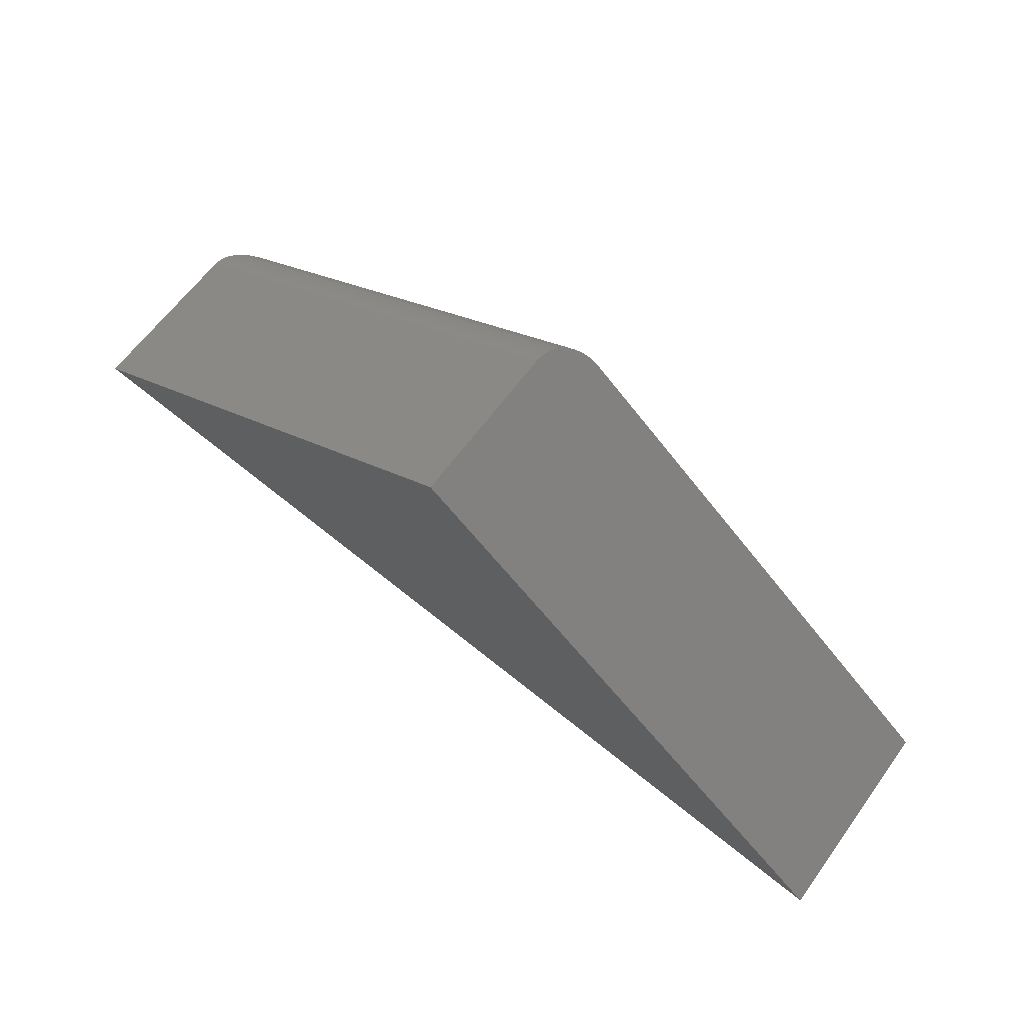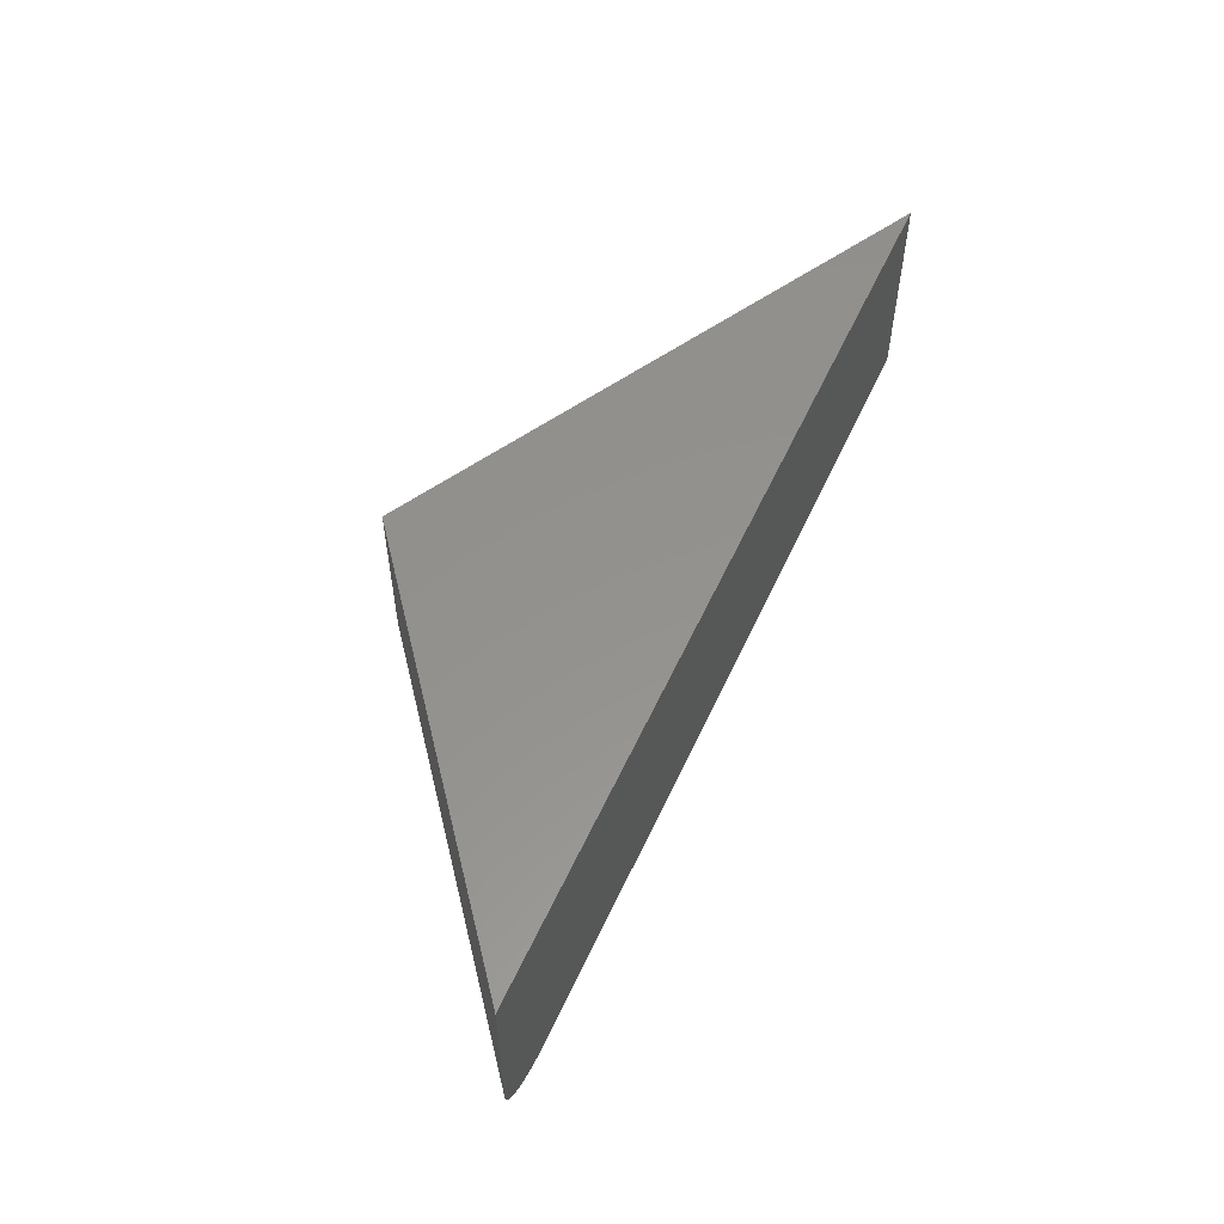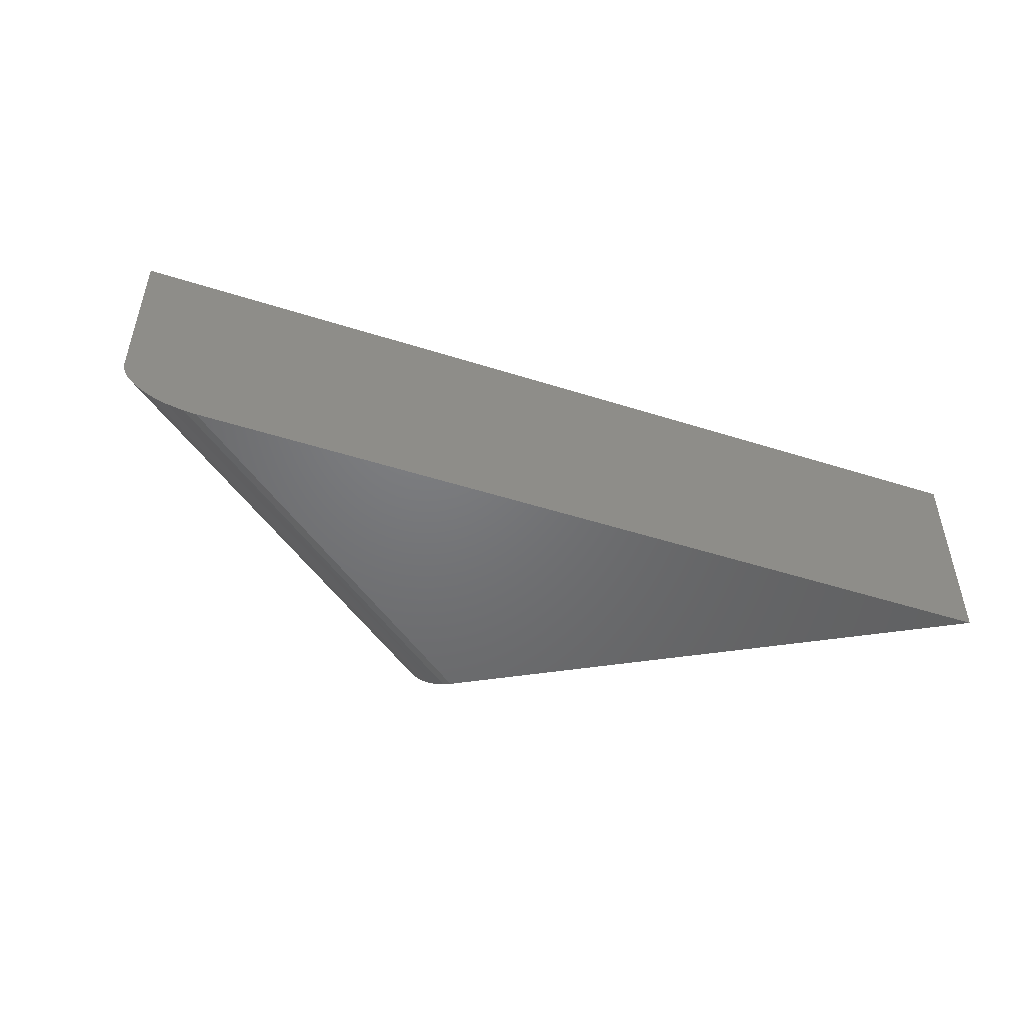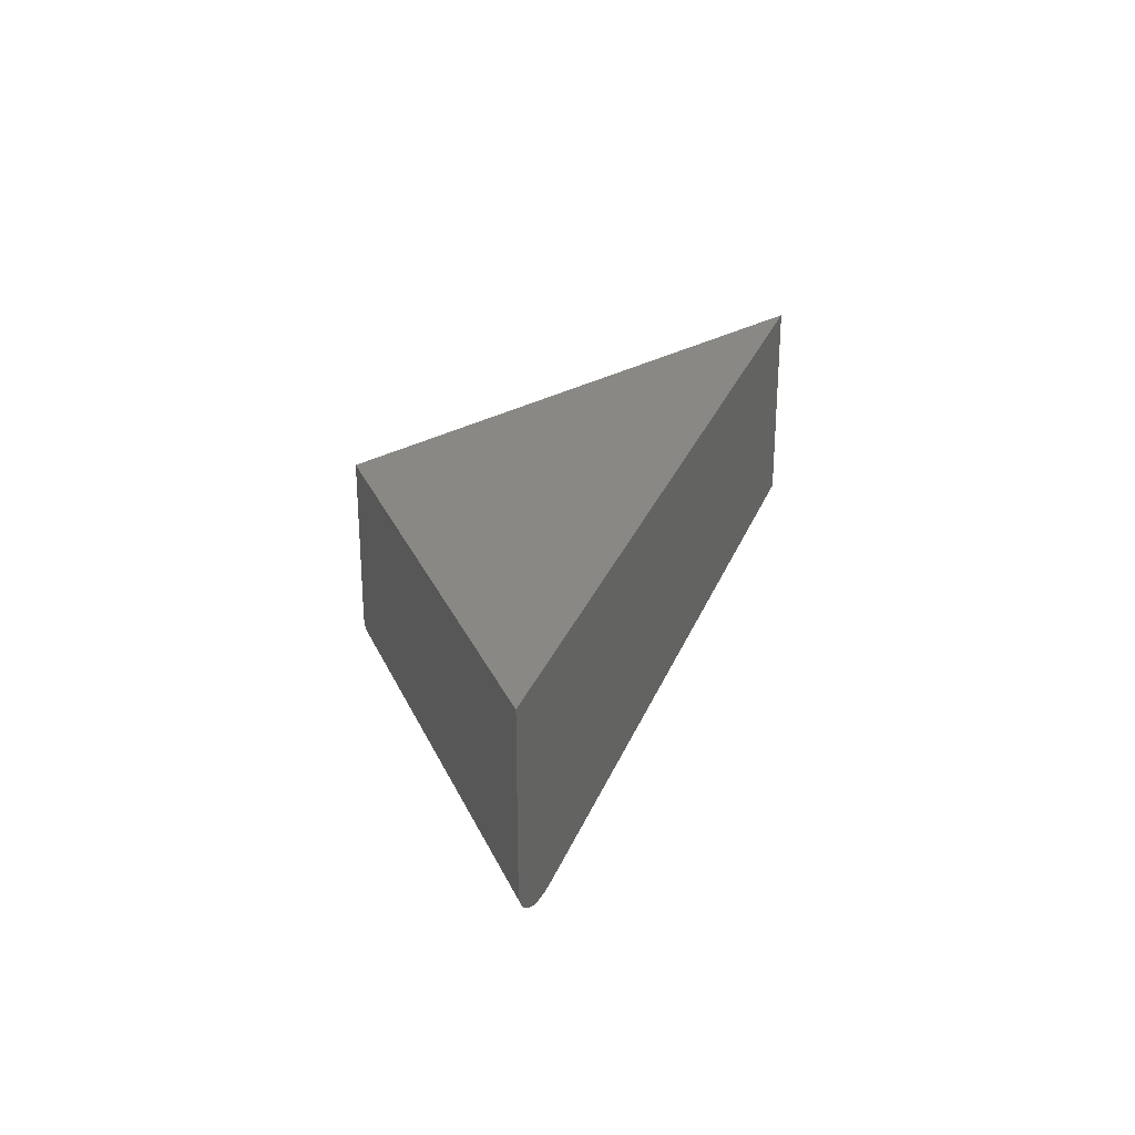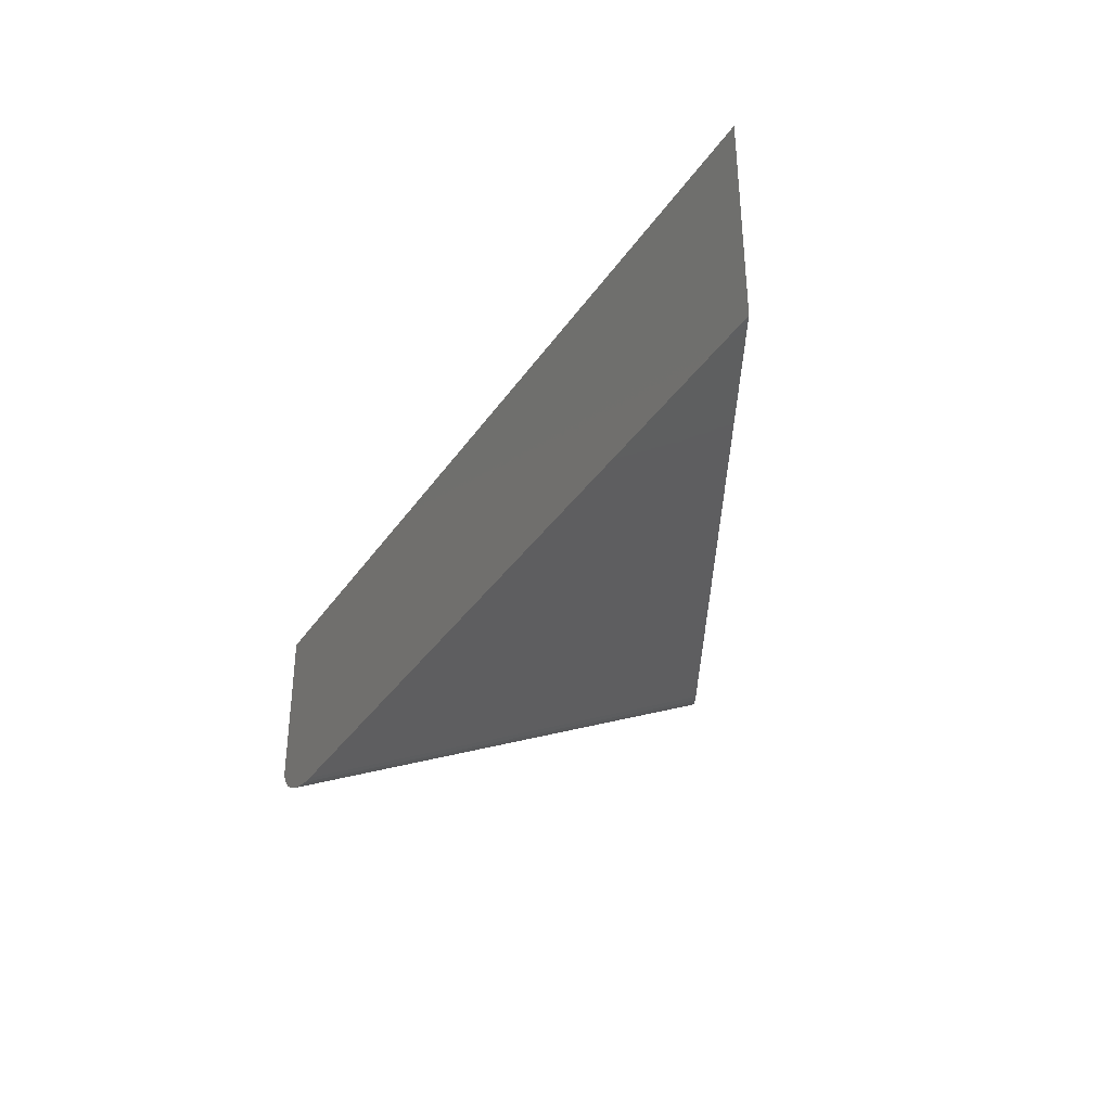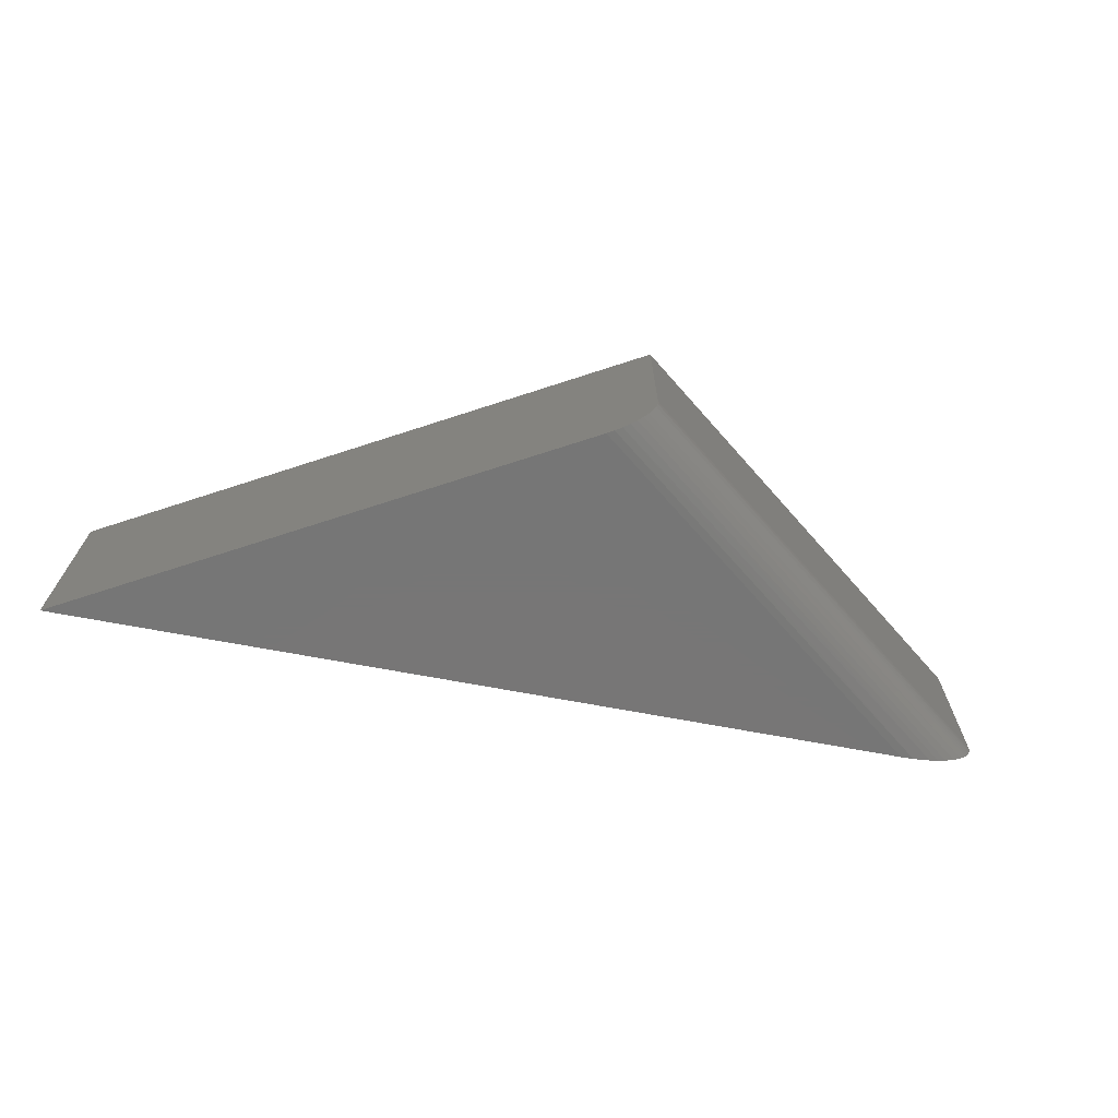
<metadata>
{"format":"stl","ext":"stl","renderer":"f3d","projection":"perspective","resolution":1024,"background":"white","views":[{"elev":62.8,"azim":-144.1,"up":"+Z"},{"elev":55.8,"azim":101.9,"up":"+Y"},{"elev":-49.8,"azim":148.2,"up":"+Y"},{"elev":27.1,"azim":95.6,"up":"+Y"},{"elev":-35.7,"azim":-132.1,"up":"+Y"},{"elev":-68.9,"azim":-23.1,"up":"+Y"}]}
</metadata>
<code>
# stl→obj: 28 verts, 52 faces
v 0.01886 -0.1406 0.1803
v -0.2578 -0.1406 -0.0625
v 0.2786 -0.1406 0.05607
v -0.2578 0 -0.0625
v 0.02282 -0.1402 0.1838
v 0.04441 3.334e-17 0.2027
v 0.03951 -0.1278 0.1984
v 0.02673 -0.1391 0.1872
v 0.03043 -0.1372 0.1905
v 0.03385 -0.1347 0.1935
v 0.0369 -0.1315 0.1961
v 0.04161 -0.1236 0.2003
v 0.04315 -0.1191 0.2016
v 0.04409 -0.1143 0.2024
v 0.04441 -0.1094 0.2027
v 0.3281 -0.1094 0.06702
v 0.3281 4.061e-17 0.06702
v 0.3263 -0.1178 0.06661
v 0.325 -0.1203 0.06633
v 0.3234 -0.1227 0.06598
v 0.3193 -0.1271 0.06508
v 0.3142 -0.1311 0.06394
v 0.3081 -0.1345 0.0626
v 0.3029 -0.1366 0.06144
v 0.2975 -0.1383 0.06025
v 0.2864 -0.1402 0.05779
v 0.3278 -0.1128 0.06696
v 0.3272 -0.1154 0.06682
f 1 2 3
f 4 2 1
f 4 1 5
f 4 5 6
f 7 5 8
f 7 8 9
f 7 9 10
f 7 10 11
f 5 7 12
f 5 12 13
f 5 13 14
f 5 14 15
f 5 15 6
f 16 17 15
f 15 17 6
f 17 18 19
f 17 19 20
f 17 20 21
f 17 21 22
f 17 22 23
f 17 23 24
f 17 24 25
f 17 25 26
f 17 26 3
f 17 3 2
f 17 2 4
f 18 17 16
f 18 16 27
f 18 27 28
f 1 26 5
f 1 3 26
f 15 27 16
f 15 14 27
f 27 14 28
f 18 28 14
f 21 20 12
f 21 12 7
f 21 7 11
f 21 11 22
f 22 11 10
f 22 10 23
f 24 23 10
f 10 9 24
f 25 24 9
f 9 8 25
f 26 25 8
f 26 8 5
f 13 12 20
f 13 20 19
f 13 19 18
f 13 18 14
f 6 17 4

</code>
